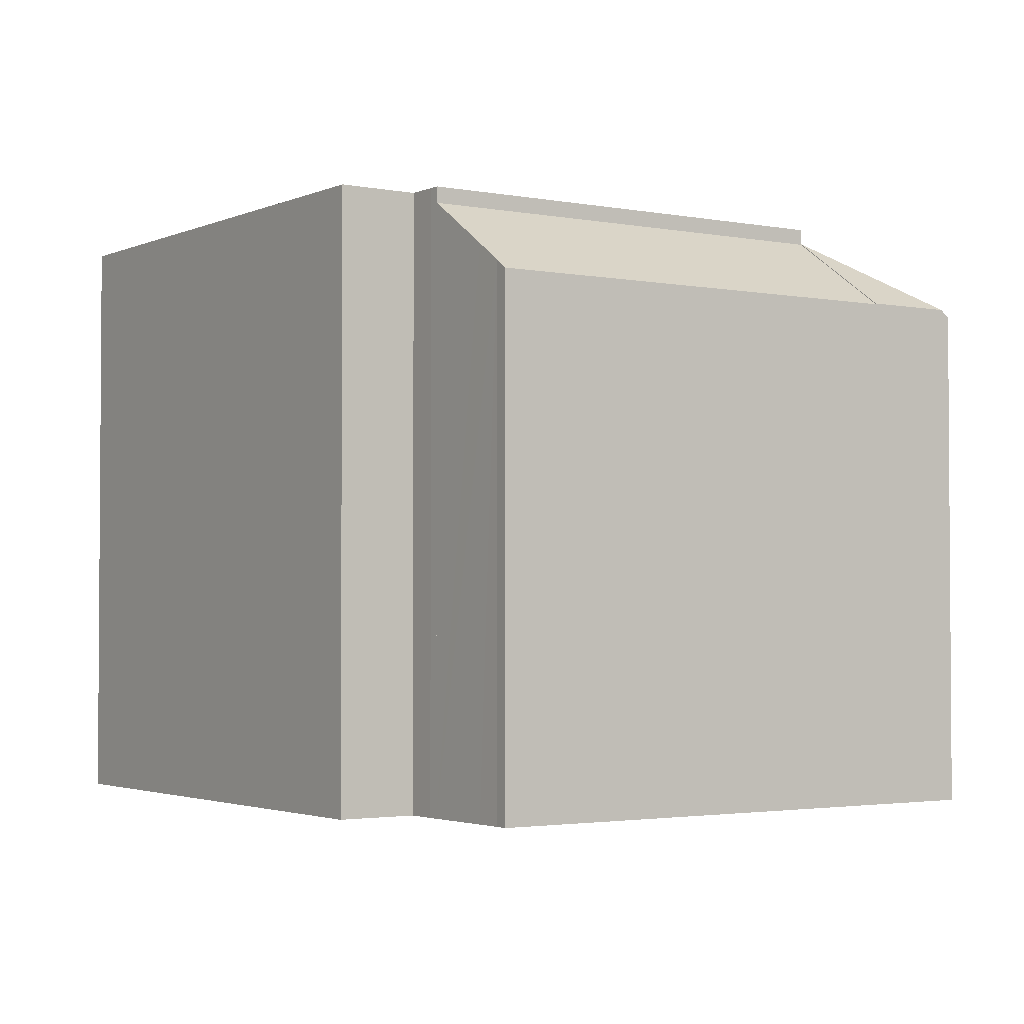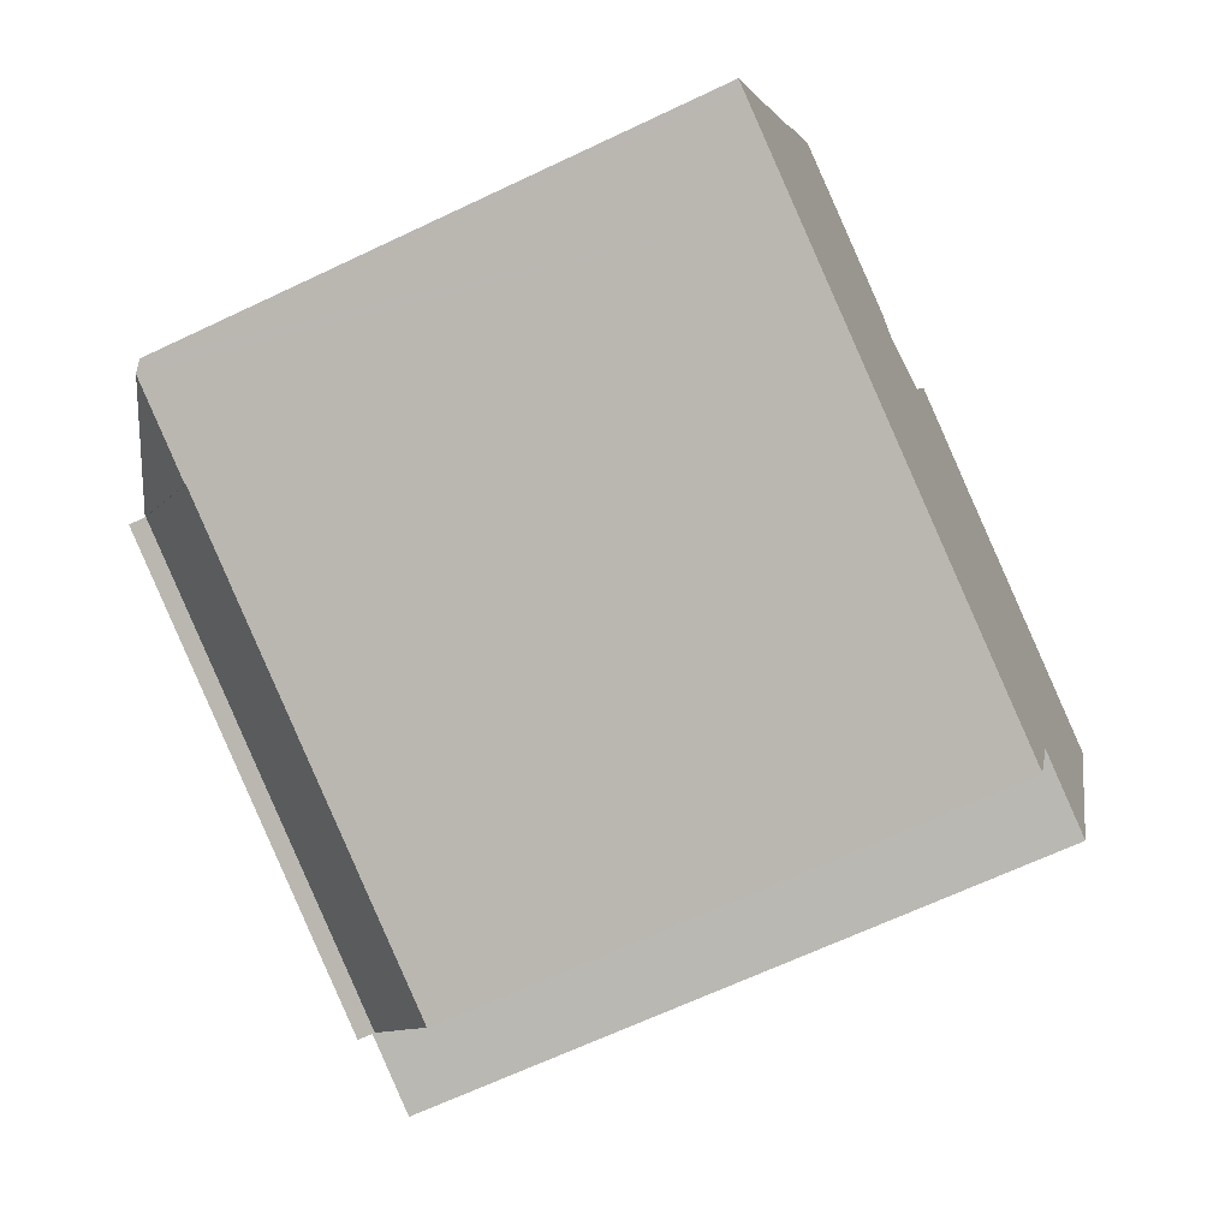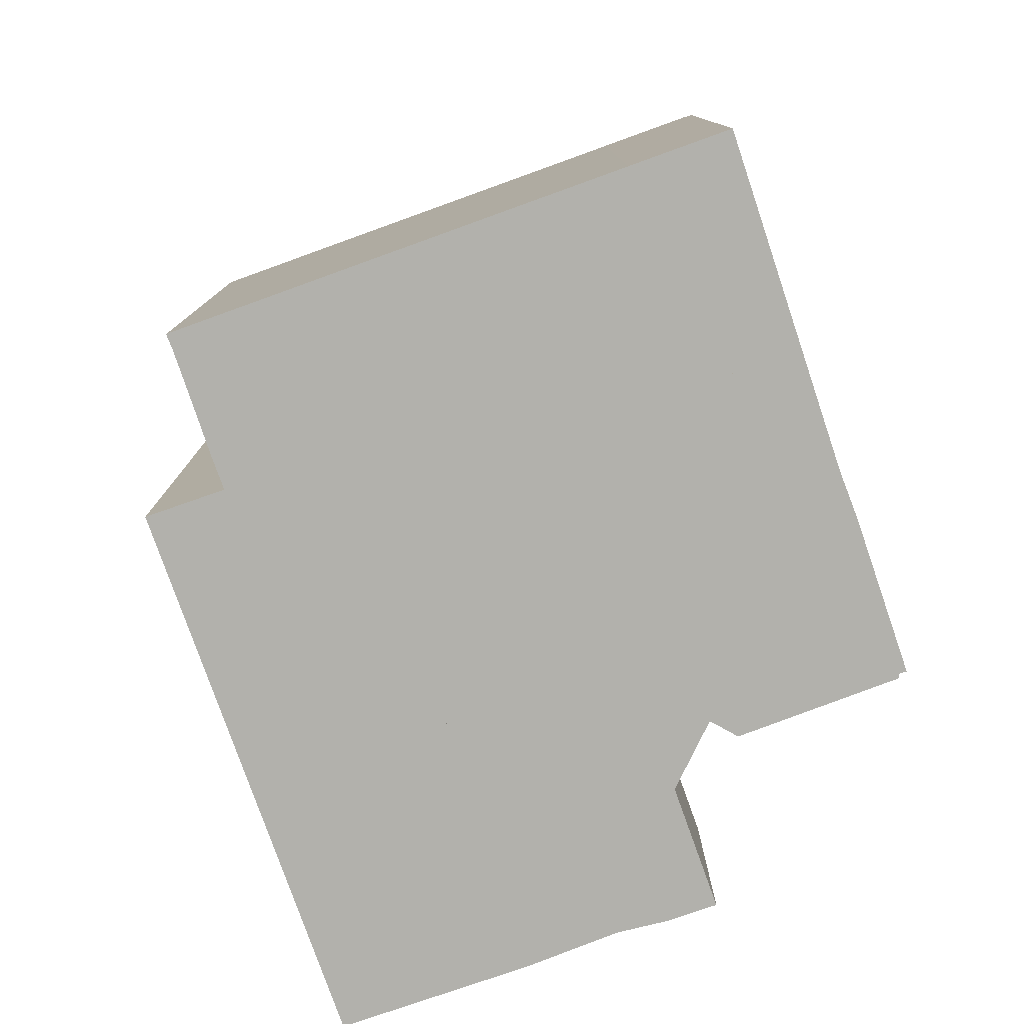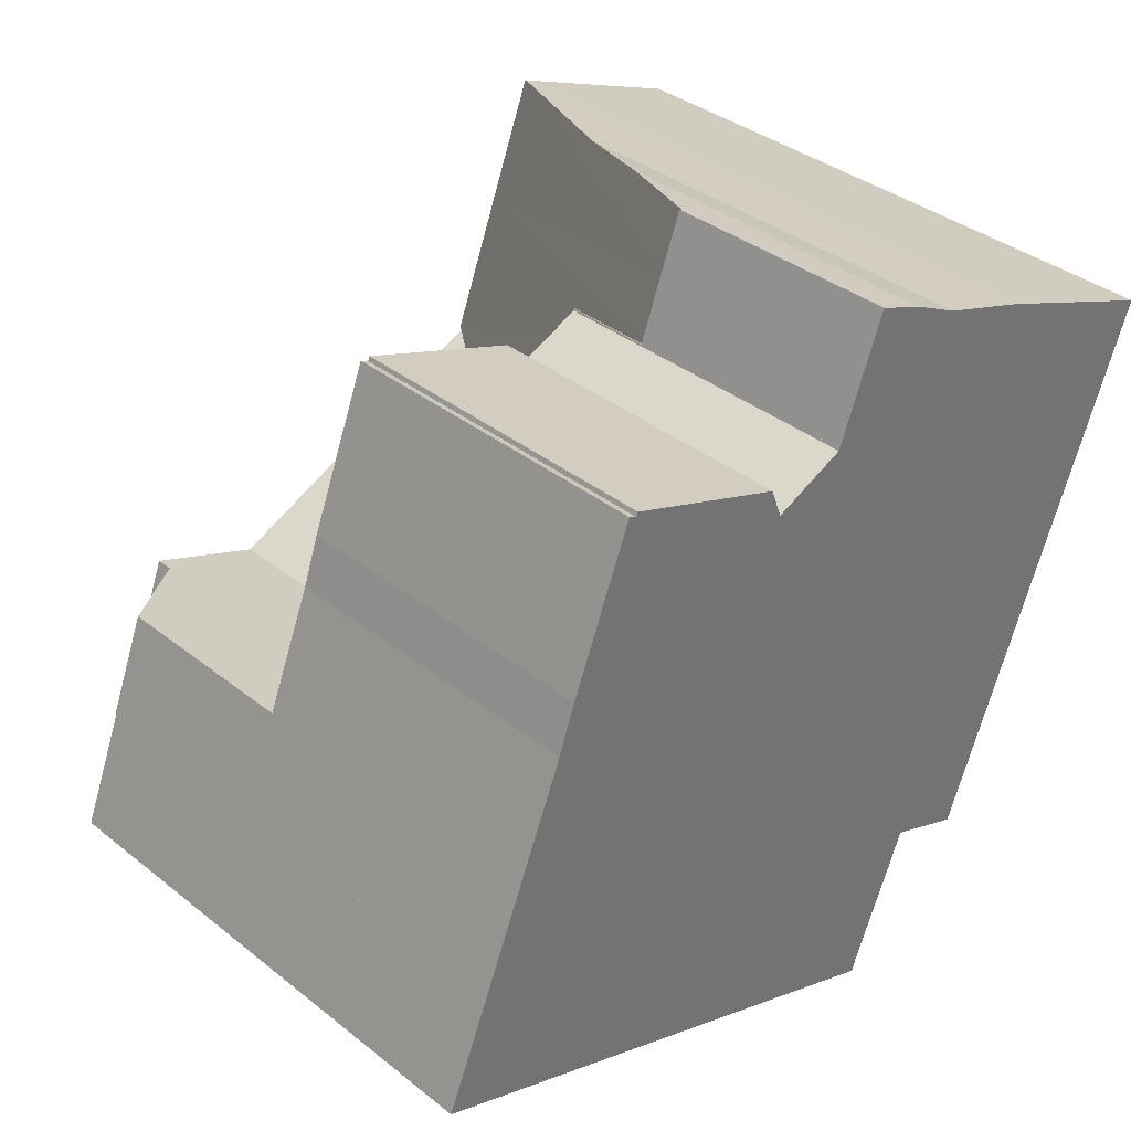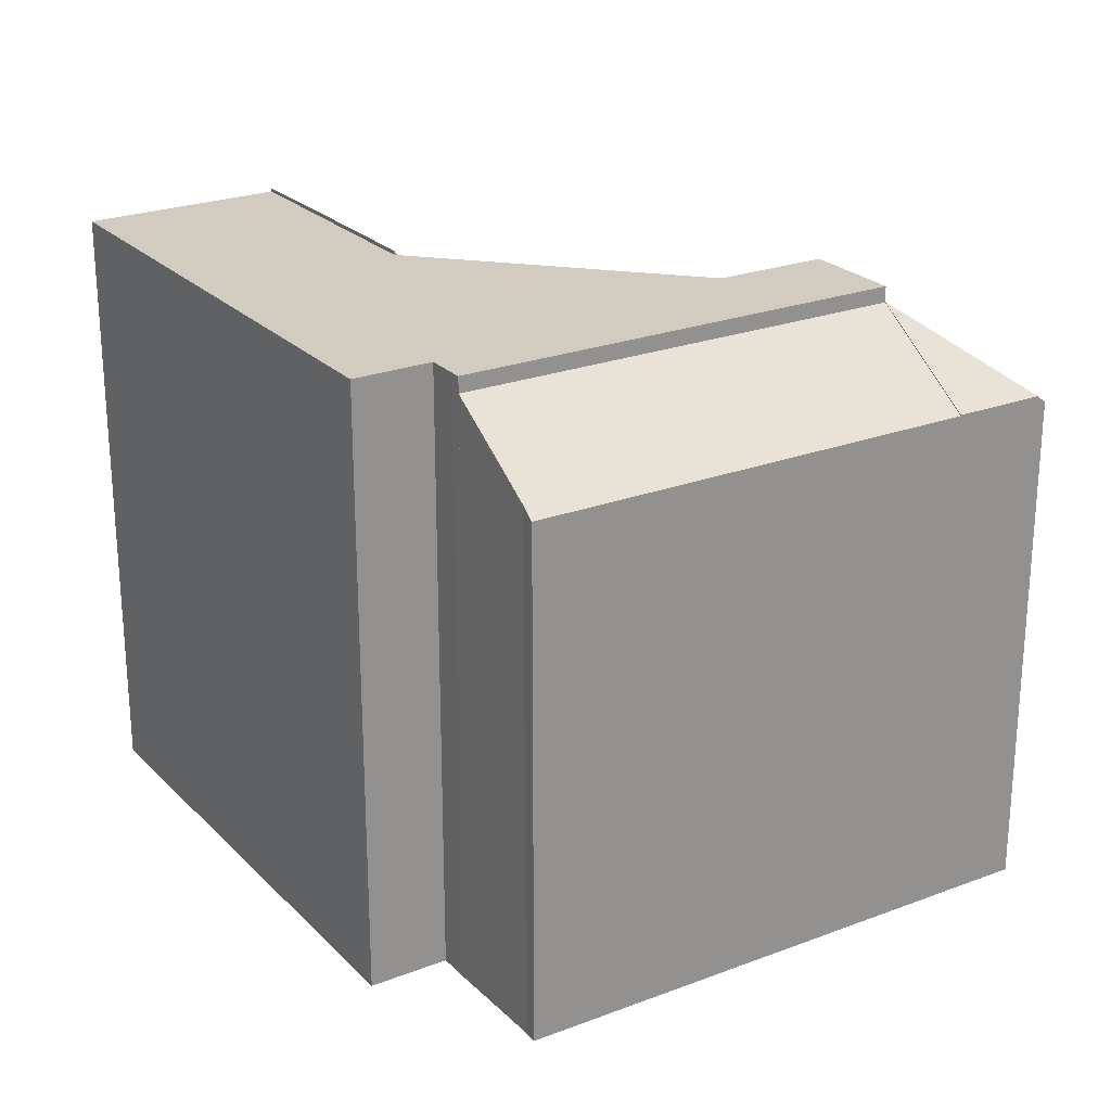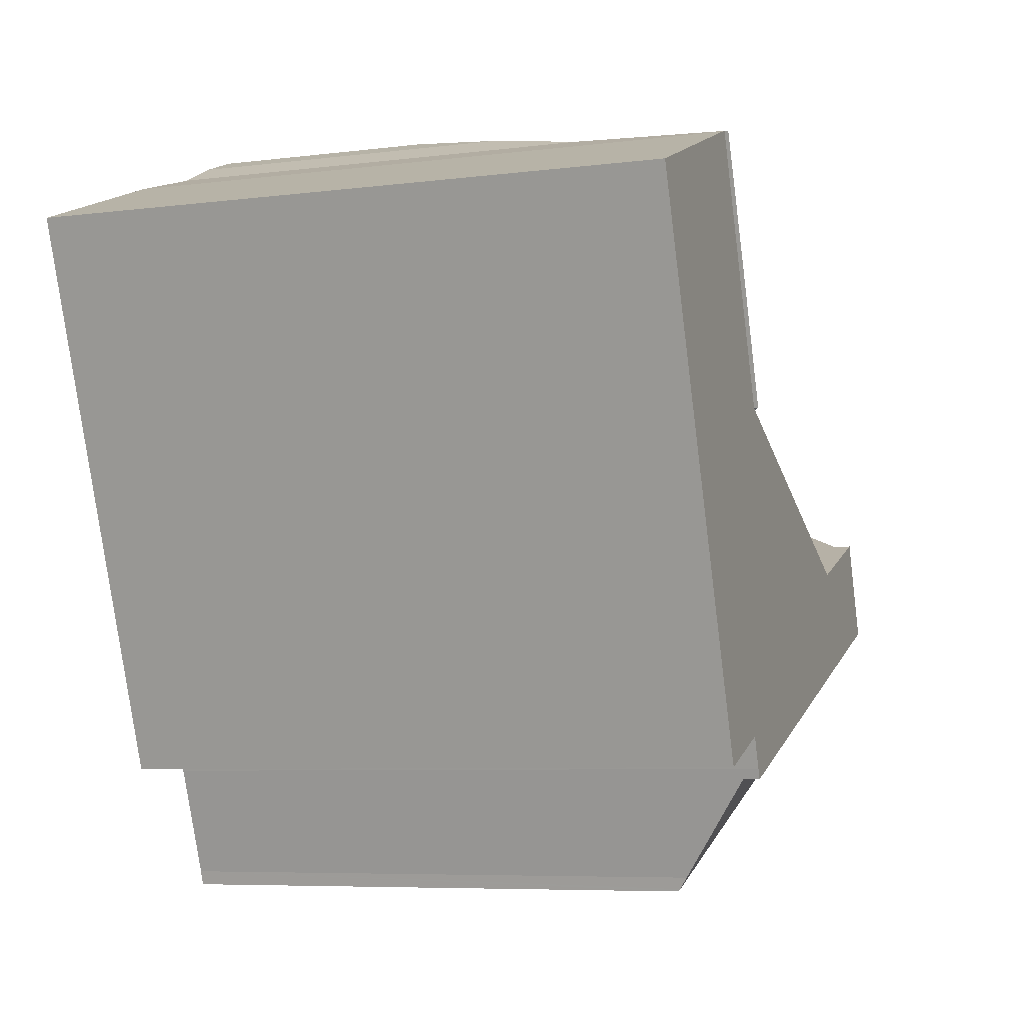
<metadata>
{"format":"obj","ext":"obj","renderer":"f3d","projection":"perspective","resolution":1024,"background":"white","views":[{"elev":-2.4,"azim":166.6,"up":"+Y"},{"elev":-66.1,"azim":-64.5,"up":"+Z"},{"elev":-78.9,"azim":-139.6,"up":"+Y"},{"elev":36.2,"azim":-44.1,"up":"+Z"},{"elev":24.1,"azim":168.5,"up":"+Y"},{"elev":-6.6,"azim":110.7,"up":"+Z"}]}
</metadata>
<code>
v  4.943 12.32 12.32
v  3.371 12.32 7.775
v  3.152 12.32 7.857
v  6.805 12.32 6.487
v  11.04 12.32 4.897
v  12.8 12.32 5.713
v  14.79 12.32 16.66
v  17.53 12.32 17.88
v  17.61 12.32 17.93
v  5.581 12.32 14.16
v  17.56 12.32 17.95
v  7.864 12.32 19.99
v  8.162 12.32 19.86
v  14.35 12.32 17.83
v  8.228 12.32 20.01
v  4.943 -7.546e-16 12.32
v  5.581 -8.67e-16 14.16
v  7.864 -1.224e-15 19.99
v  17.53 -1.095e-15 17.88
v  17.56 -1.099e-15 17.95
v  3.152 -4.811e-16 7.857
v  8.162 -1.216e-15 19.86
v  8.228 -1.226e-15 20.01
v  14.79 -1.02e-15 16.66
v  14.35 -1.092e-15 17.83
v  17.61 -1.098e-15 17.93
v  12.8 -3.498e-16 5.713
v  11.04 -2.999e-16 4.897
v  6.805 -3.972e-16 6.487
v  3.371 -4.761e-16 7.775
v  0.051 19.84 0.127
v  0.271 20.08 -0.102
v  0 19.84 1.215e-15
v  1.677 19.86 4.18
v  1.92 20.08 4.089
v  0.346 20.15 -0.13
v  3.494 21.48 3.498
v  5.382 23.15 2.79
v  3.764 20.15 -1.413
v  3.764 8.652e-17 -1.413
v  0.346 7.96e-18 -0.13
v  0 0 0
v  0.271 6.246e-18 -0.102
v  1.677 -2.56e-16 4.18
v  0.051 -7.777e-18 0.127
v  5.382 -1.708e-16 2.79
v  1.92 -2.504e-16 4.089
v  3.494 -2.142e-16 3.498
v  19.4 9.027 22.47
v  22.92 16.88 20.91
v  18.52 9.009 20.25
v  21.15 12.87 21.79
v  17.61 9.009 17.93
v  22.36 23.74 10.13
v  12.8 9.009 5.713
v  22.46 23.9 10.18
v  24.42 23.9 15.28
v  26.17 23.88 19.81
v  19.28 9.009 22.52
v  17.56 9.009 17.95
v  19.4 9.009 22.47
v  21.15 -1.334e-15 21.79
v  19.28 -1.379e-15 22.52
v  19.4 -1.376e-15 22.47
v  26.17 -1.213e-15 19.81
v  22.92 -1.28e-15 20.91
v  22.46 -6.233e-16 10.18
v  24.42 -9.353e-16 15.28
v  22.36 -6.204e-16 10.13
v  6.805 23.09 6.487
v  5.382 23.1 2.79
v  1.92 20.12 4.089
v  1.677 19.92 4.18
v  1.798 19.92 4.482
v  3.152 19.95 7.857
v  3.371 20.14 7.775
v  1.798 -2.744e-16 4.482
v  22.29 23.12 -3.556
v  3.764 20.12 -1.413
v  5.382 23.12 2.79
v  21.22 21.22 -6.204
v  20.82 20.49 -7.22
v  20.67 20.18 -7.654
v  20.64 20.12 -7.745
v  22.29 2.177e-16 -3.556
v  21.22 3.799e-16 -6.204
v  20.82 4.421e-16 -7.22
v  20.64 4.742e-16 -7.745
v  20.67 4.687e-16 -7.654
v  6.805 23.74 6.487
v  22.29 23.74 -3.556
v  5.382 23.74 2.79
v  11.04 23.74 4.897
v  12.8 23.74 5.713
v  22.45 23.74 -3.182
v  22.89 23.74 -2.007
v  25.83 23.74 -3.148
v  26.67 23.74 -0.969
v  31.82 23.74 12.39
v  22.46 23.74 10.18
v  24.42 23.74 15.28
v  26.17 23.74 19.81
v  26.51 23.74 19.7
v  33.57 23.74 16.94
v  26.51 -1.206e-15 19.7
v  33.57 -1.037e-15 16.94
v  26.67 5.933e-17 -0.969
v  25.83 1.928e-16 -3.148
v  31.82 -7.587e-16 12.39
v  22.89 1.229e-16 -2.007
v  22.45 1.948e-16 -3.182
g defaultobject
f 1 2 3
f 2 1 4
f 4 1 5
f 5 1 6
f 6 1 7
f 6 7 8
f 6 8 9
f 7 1 10
f 9 8 11
f 12 7 10
f 7 12 13
f 13 14 7
f 14 13 15
f 16 10 1
f 10 16 17
f 17 12 10
f 12 17 18
f 19 11 8
f 11 19 20
f 21 1 3
f 1 21 16
f 18 13 12
f 13 18 22
f 22 15 13
f 15 22 23
f 24 8 7
f 8 24 19
f 23 14 15
f 14 23 25
f 20 9 11
f 9 20 26
f 25 7 14
f 7 25 24
f 26 6 9
f 6 26 27
f 27 5 6
f 5 27 28
f 28 4 5
f 4 28 2
f 2 28 3
f 3 28 21
f 21 28 29
f 21 29 30
f 26 19 27
f 19 26 20
f 27 19 24
f 27 24 28
f 28 24 25
f 28 25 23
f 28 23 29
f 29 23 30
f 30 23 22
f 30 22 18
f 30 18 17
f 30 17 16
f 30 16 21
f 31 32 33
f 32 31 34
f 32 34 35
f 32 35 36
f 36 35 37
f 36 37 38
f 36 38 39
f 40 36 39
f 36 40 32
f 32 40 33
f 33 40 41
f 33 41 42
f 42 41 43
f 42 31 33
f 31 42 34
f 34 42 44
f 44 42 45
f 37 46 38
f 46 37 35
f 46 35 34
f 46 34 47
f 47 34 44
f 46 47 48
f 46 39 38
f 39 46 40
f 45 47 44
f 47 45 48
f 48 45 42
f 48 42 43
f 48 43 41
f 48 41 46
f 46 41 40
f 49 50 51
f 50 49 52
f 53 54 55
f 54 53 56
f 56 53 57
f 57 53 51
f 57 51 58
f 58 51 50
f 59 53 60
f 53 59 51
f 51 59 61
f 49 62 52
f 62 49 59
f 62 59 63
f 62 63 64
f 50 65 58
f 65 50 66
f 52 66 50
f 66 52 62
f 65 57 58
f 57 65 56
f 56 65 67
f 67 65 68
f 67 54 56
f 54 67 55
f 55 67 27
f 27 67 69
f 27 53 55
f 53 27 26
f 20 59 60
f 59 20 63
f 26 60 53
f 60 26 20
f 68 69 67
f 69 68 27
f 27 68 26
f 26 68 65
f 26 65 66
f 26 66 62
f 26 62 20
f 20 62 64
f 20 64 63
f 37 70 71
f 70 37 72
f 70 72 73
f 70 73 74
f 70 74 75
f 70 75 76
f 76 29 70
f 29 76 75
f 29 75 30
f 30 75 21
f 70 46 71
f 46 70 29
f 46 37 71
f 37 46 72
f 72 46 73
f 73 46 48
f 73 48 44
f 44 48 47
f 44 74 73
f 74 44 75
f 75 44 21
f 21 44 77
f 30 46 29
f 46 30 21
f 46 21 77
f 46 77 47
f 47 77 44
f 46 47 48
f 78 79 80
f 79 78 81
f 79 81 82
f 79 82 83
f 79 83 84
f 85 81 78
f 81 85 82
f 82 85 86
f 82 86 87
f 87 83 82
f 83 87 84
f 84 87 88
f 88 87 89
f 88 79 84
f 79 88 40
f 79 46 80
f 46 79 40
f 46 78 80
f 78 46 85
f 89 40 88
f 40 89 87
f 40 87 86
f 40 86 85
f 40 85 46
f 90 91 92
f 91 90 93
f 91 93 94
f 91 94 54
f 91 54 95
f 95 54 96
f 96 54 97
f 97 54 98
f 98 54 99
f 99 54 100
f 99 100 101
f 99 101 102
f 99 102 103
f 99 103 104
f 67 101 100
f 101 67 102
f 102 67 65
f 65 67 68
f 46 90 92
f 90 46 29
f 65 103 102
f 103 65 105
f 105 104 103
f 104 105 106
f 29 93 90
f 93 29 28
f 106 99 104
f 99 106 98
f 98 106 97
f 97 106 107
f 97 107 108
f 107 106 109
f 110 95 96
f 95 110 111
f 111 91 95
f 91 111 85
f 108 96 97
f 96 108 110
f 85 92 91
f 92 85 46
f 28 94 93
f 94 28 54
f 54 28 100
f 100 28 27
f 100 27 67
f 67 27 69
f 85 29 46
f 29 85 111
f 29 111 110
f 29 110 28
f 28 110 27
f 27 110 108
f 27 108 107
f 27 107 69
f 69 107 109
f 69 109 67
f 67 109 68
f 68 109 65
f 65 109 106
f 65 106 105

</code>
